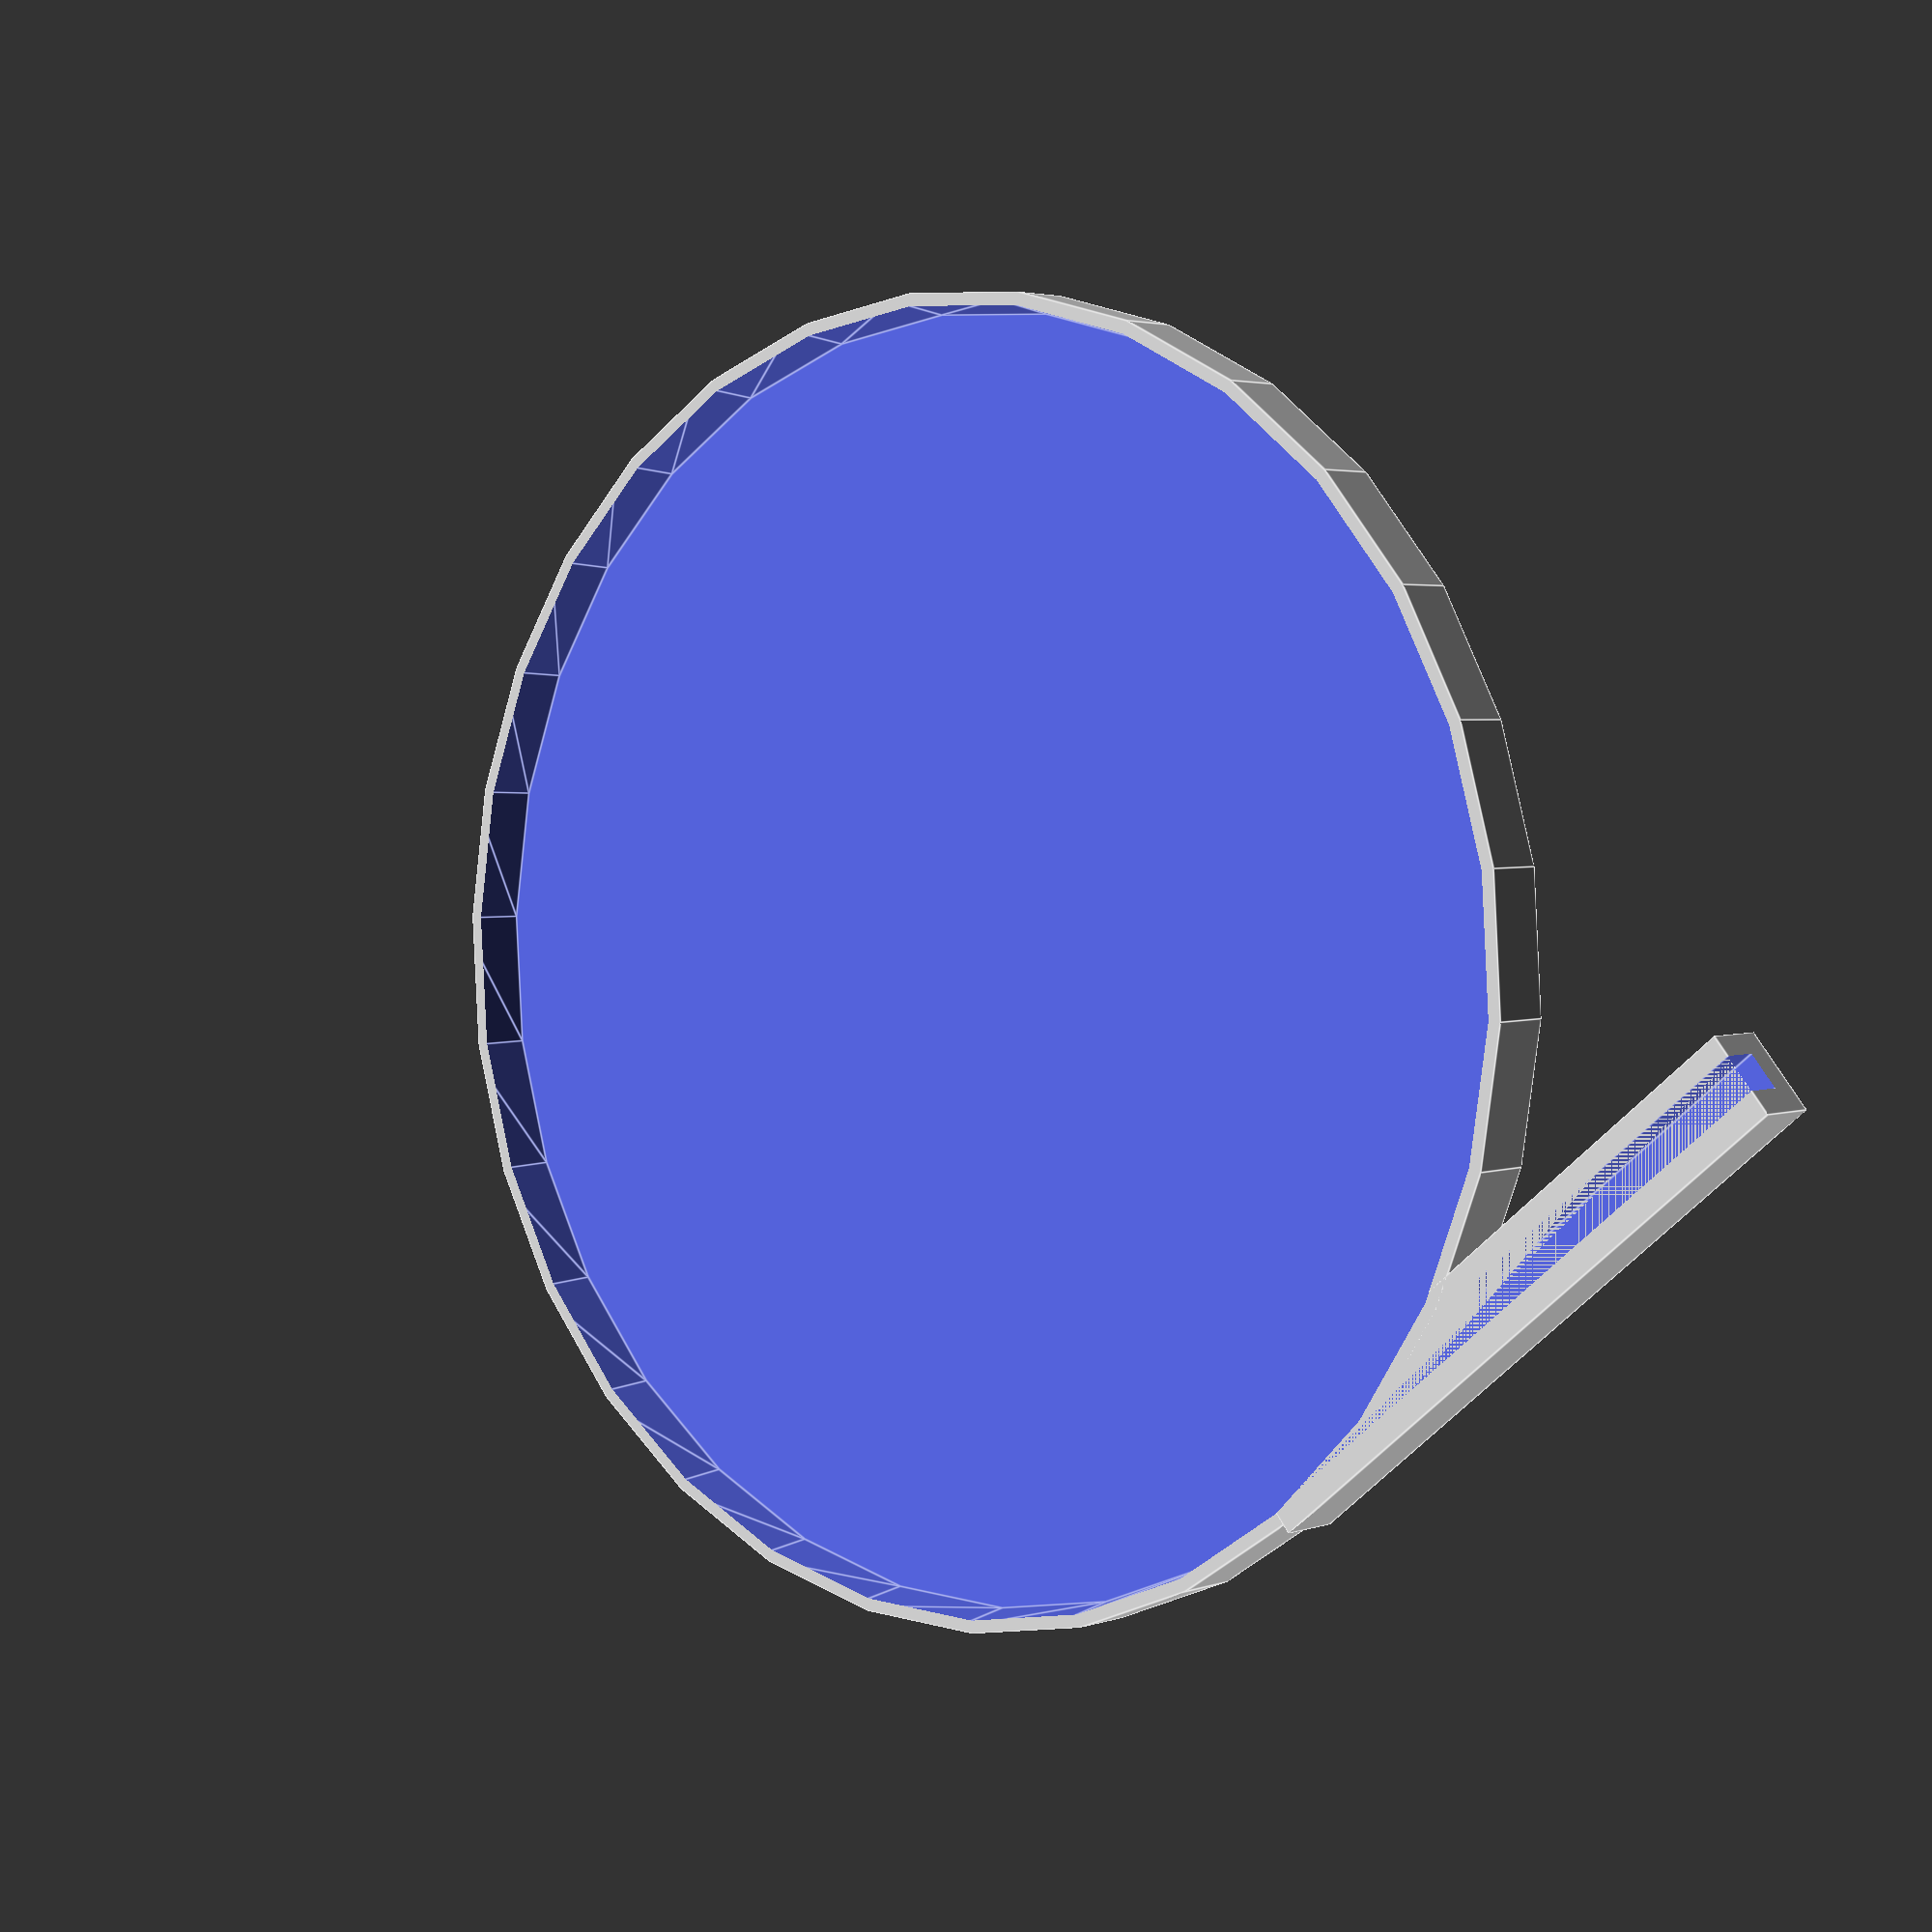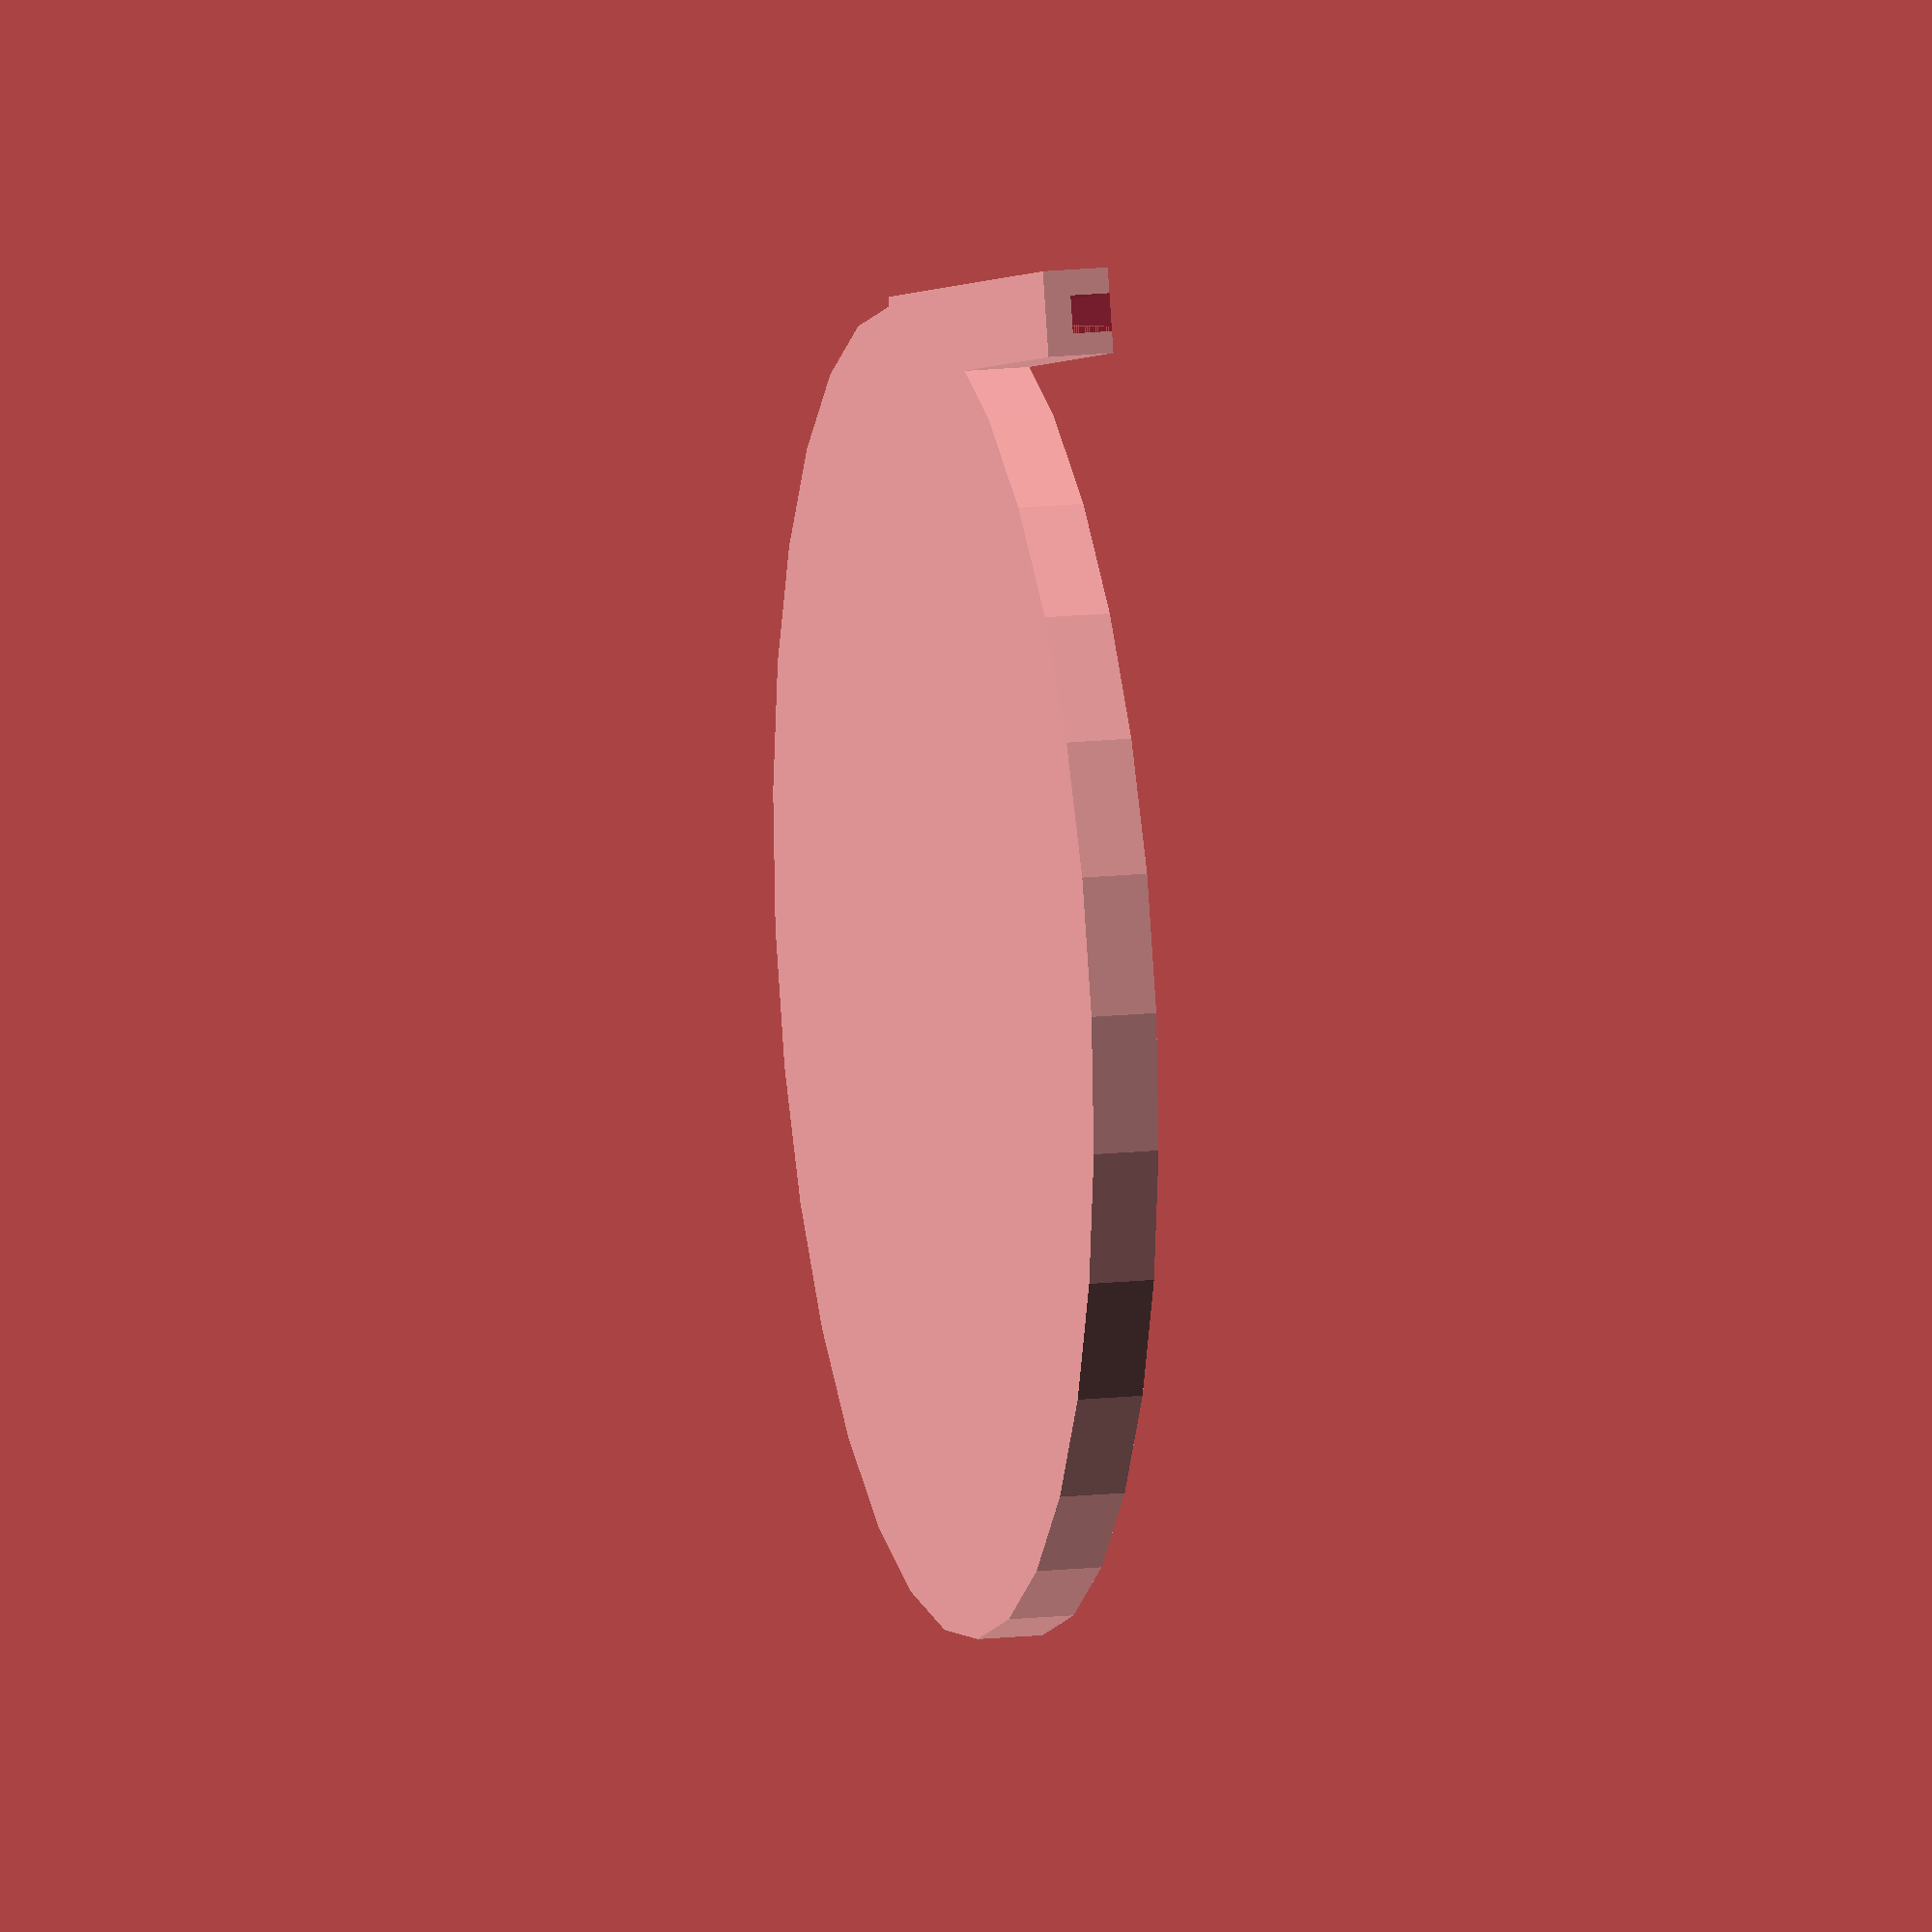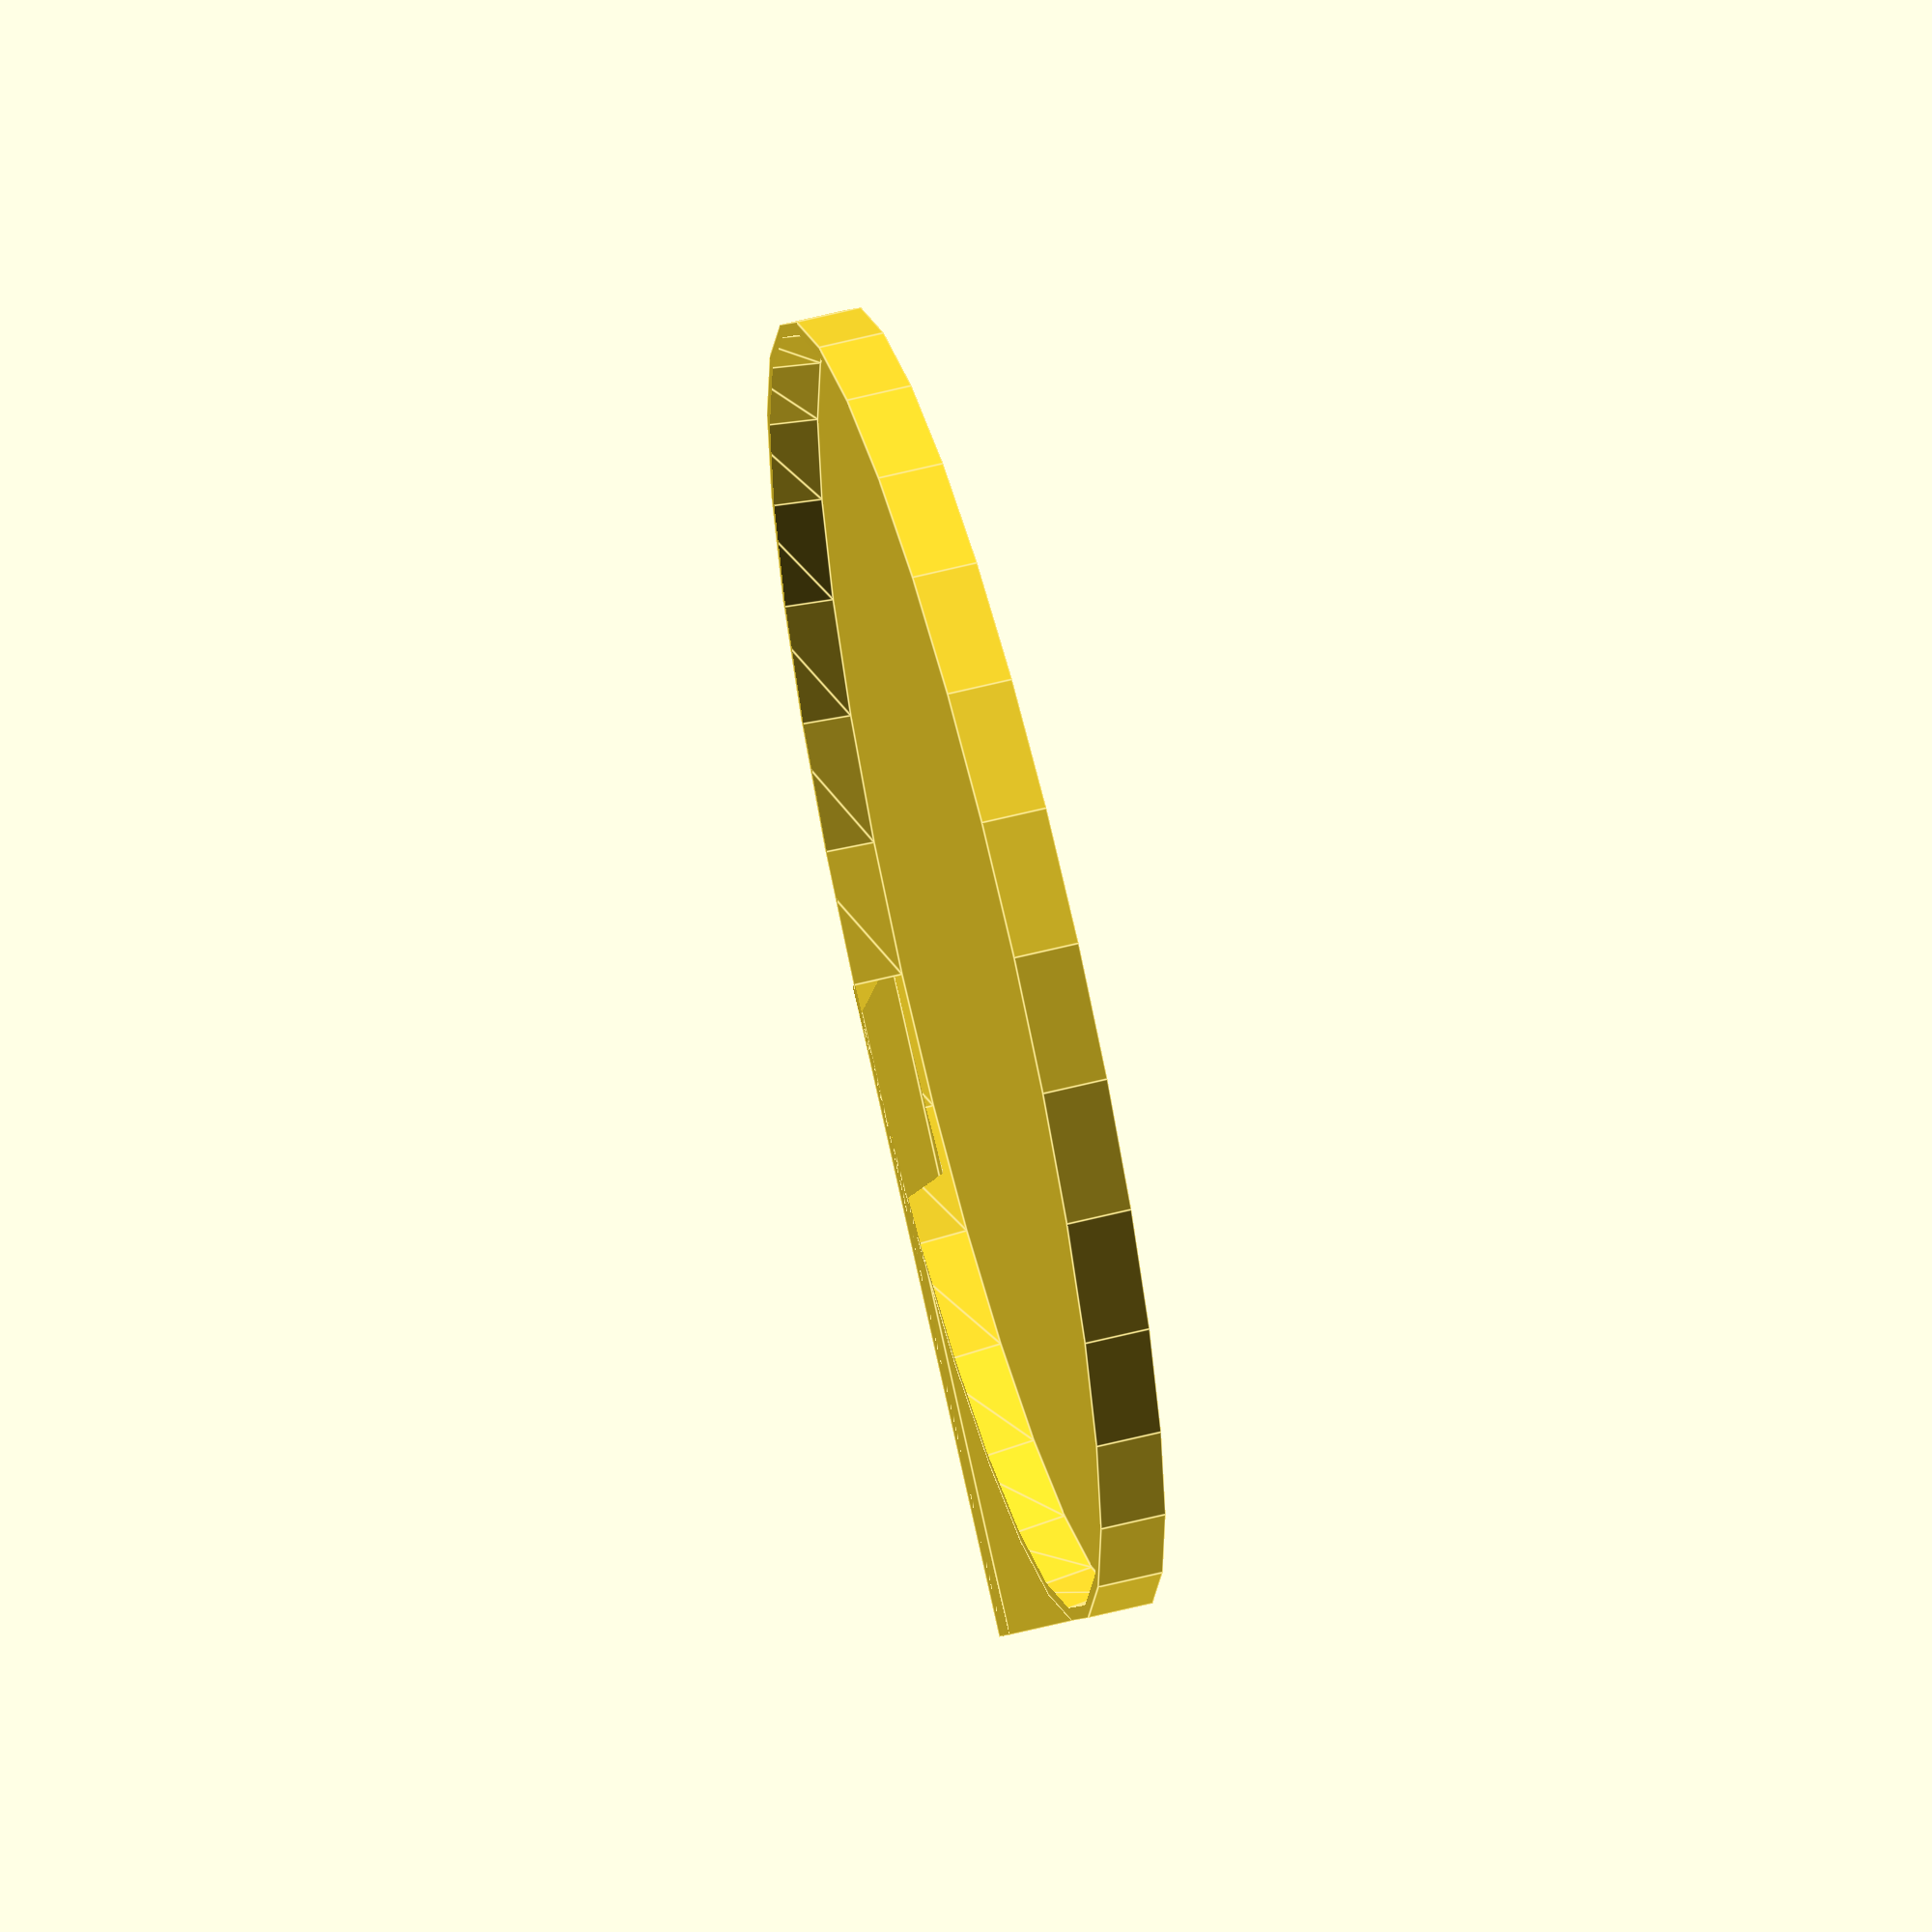
<openscad>
difference() {
union() {
translate([0,0,0]) cylinder(7.0,70,70,center=false); 
translate([62,0,0]) cube([9,70,7],center=false); 
}
union() {
translate([0,0,2]) cylinder(8.0,68,69,center=false); 
translate([64.3,0,2.8]) cube([4,80,4.2],center=false); 
}
}

</openscad>
<views>
elev=176.9 azim=230.5 roll=139.8 proj=p view=edges
elev=345.8 azim=286.0 roll=256.1 proj=o view=solid
elev=299.1 azim=118.7 roll=75.5 proj=o view=edges
</views>
